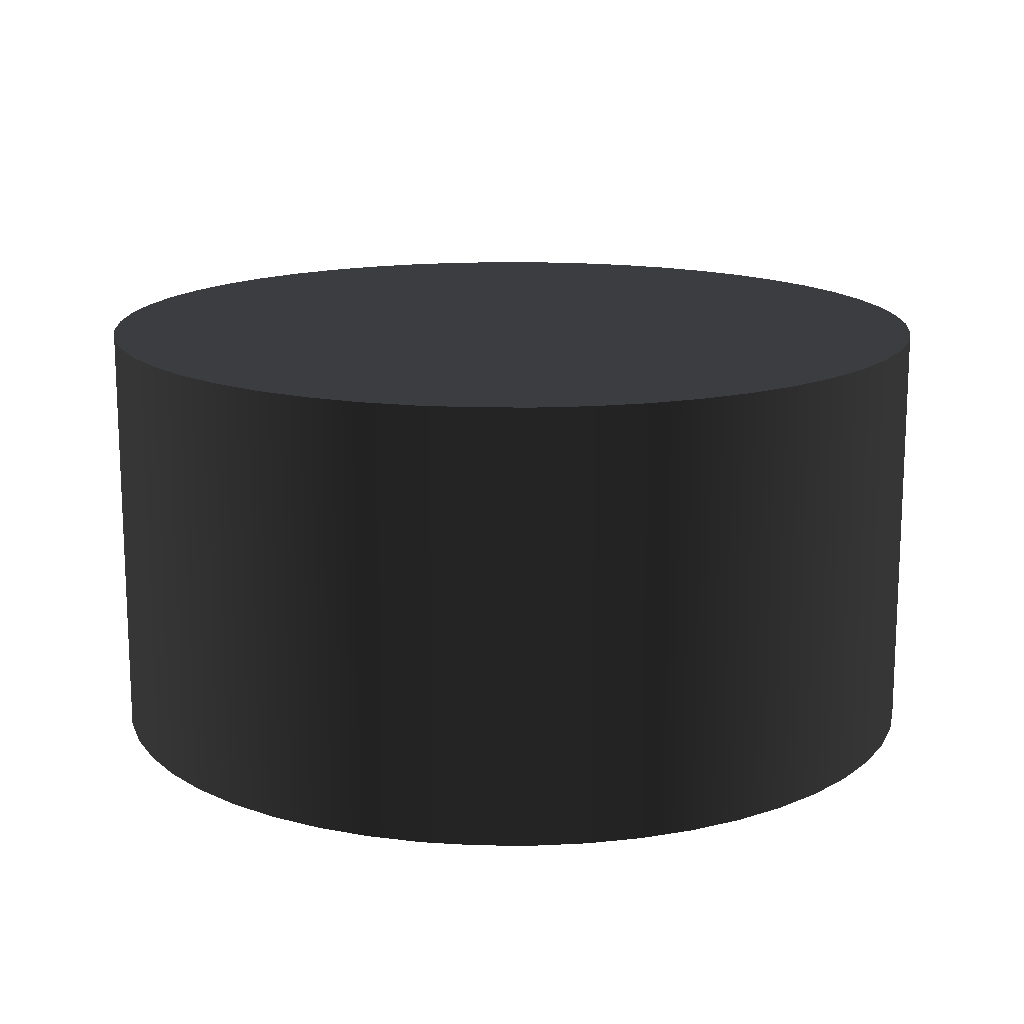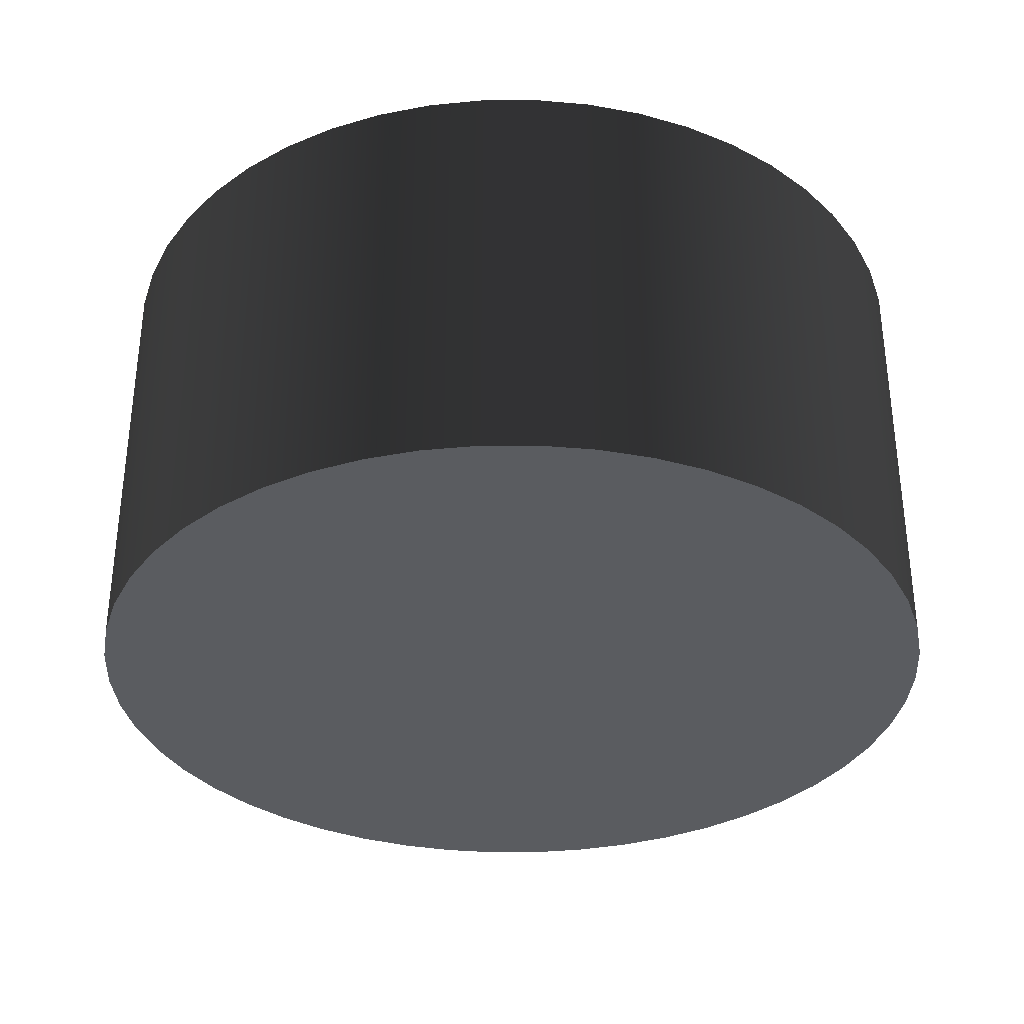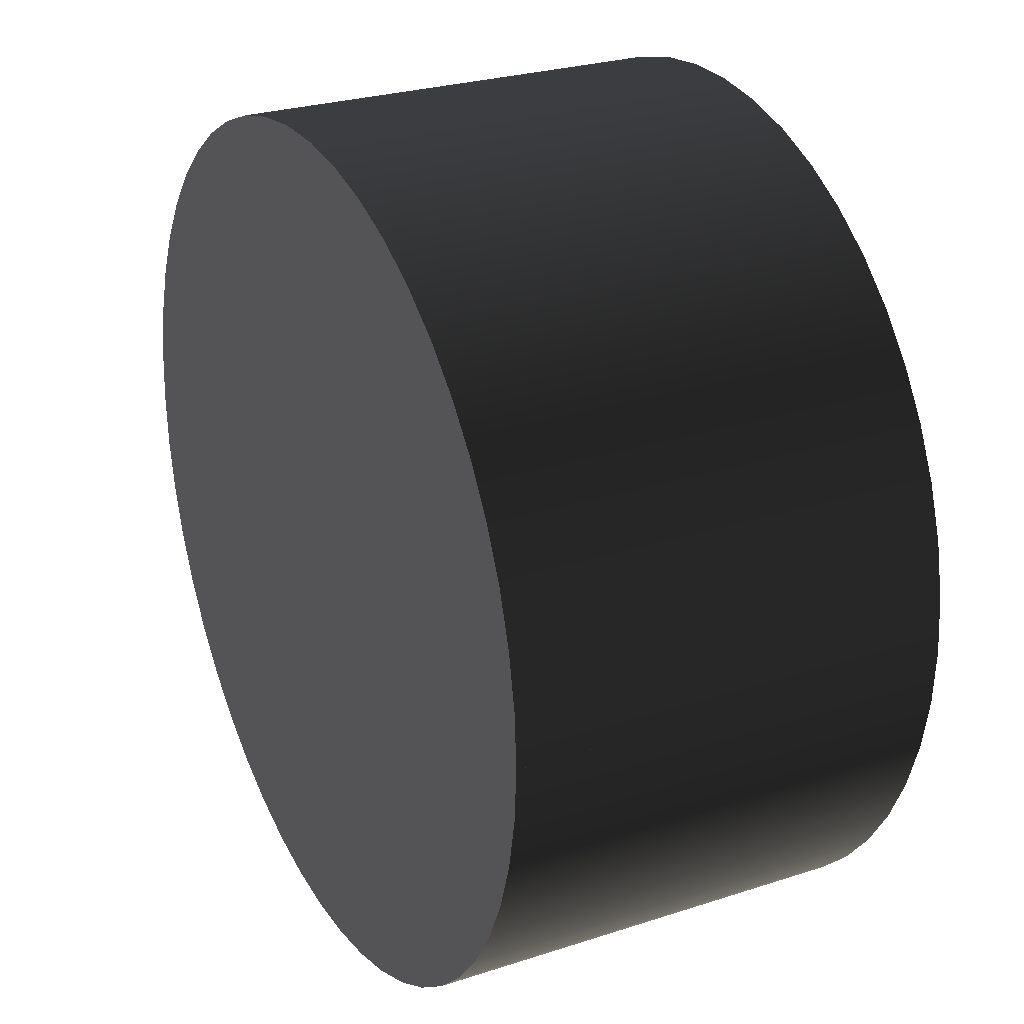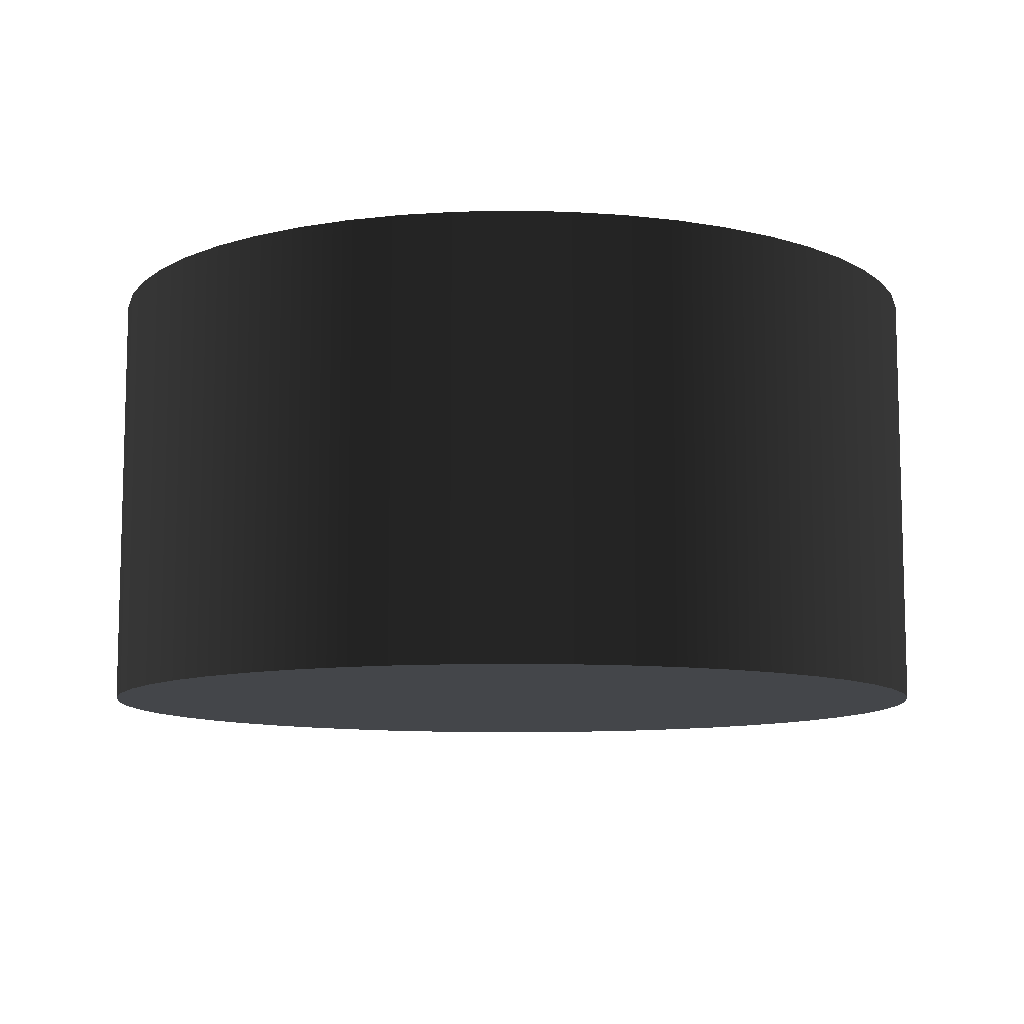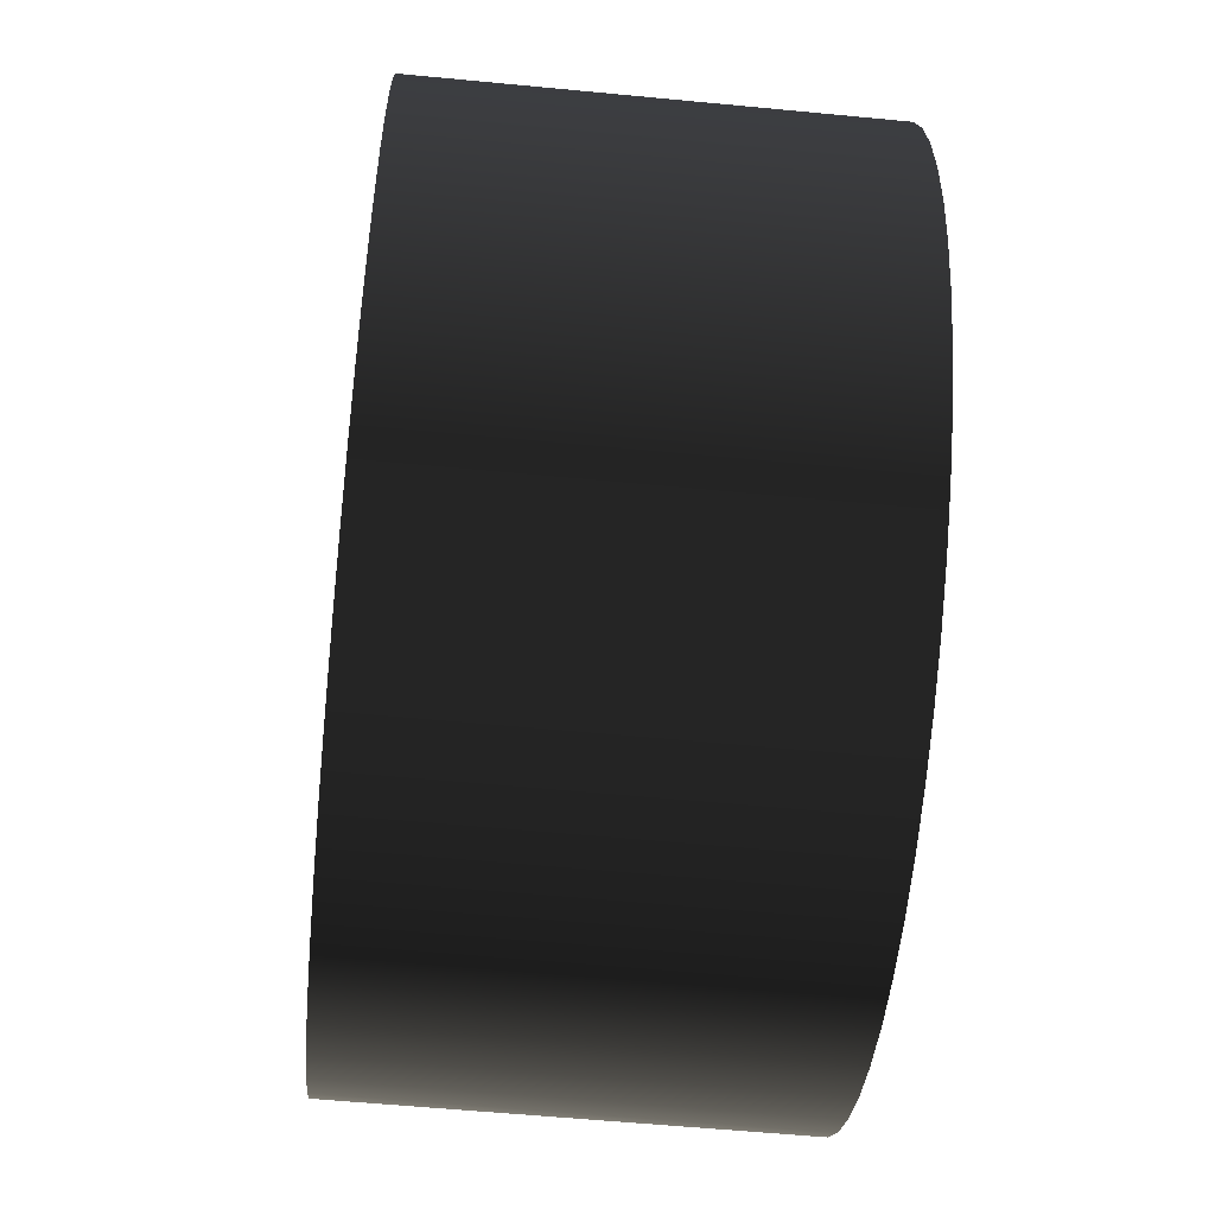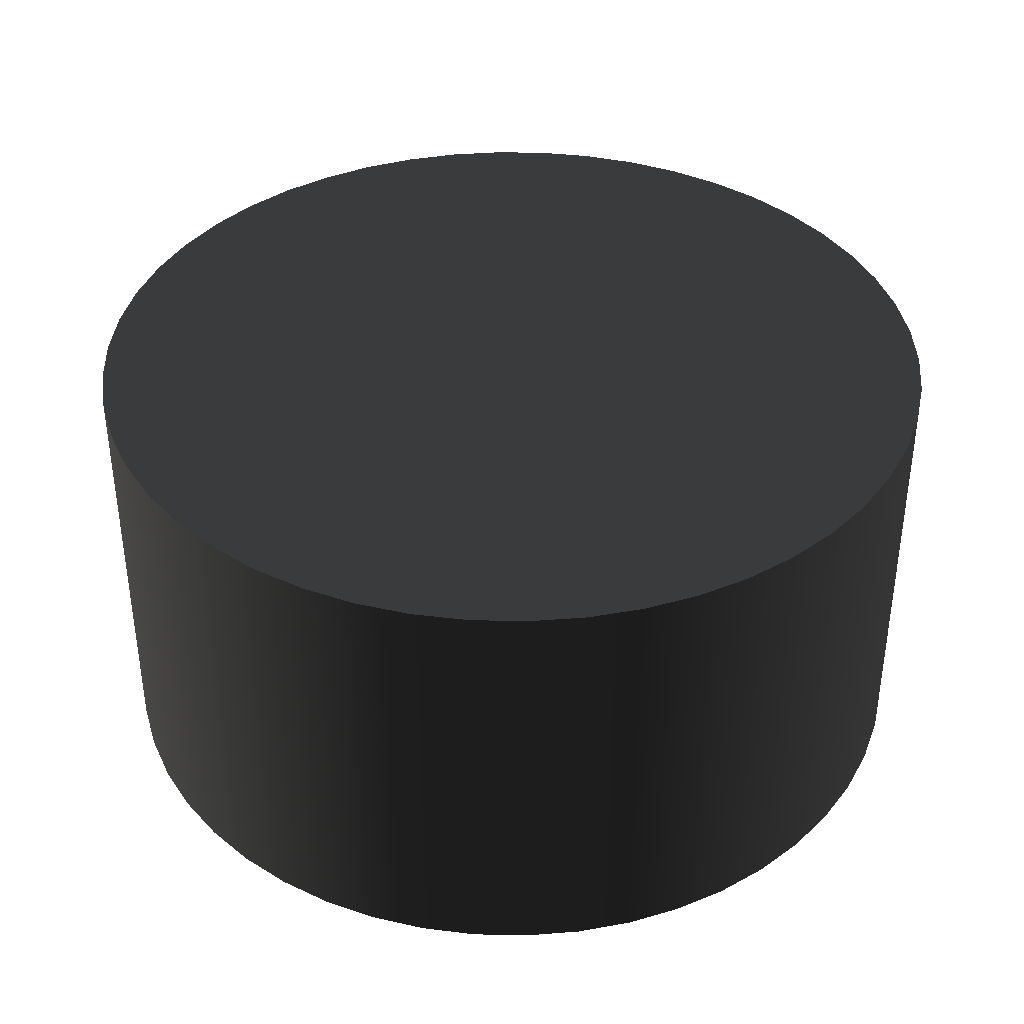
<metadata>
{"format":"obj","ext":"obj","renderer":"f3d","projection":"perspective","resolution":1024,"background":"white","views":[{"elev":15.2,"azim":101.8,"up":"+Y"},{"elev":-33.8,"azim":14.8,"up":"+Y"},{"elev":26.7,"azim":63.0,"up":"+Z"},{"elev":-9.8,"azim":17.9,"up":"+Y"},{"elev":-57.5,"azim":-95.7,"up":"+Z"},{"elev":38.5,"azim":-92.0,"up":"+Y"}]}
</metadata>
<code>
v 1 0 0
v 0.9921 0 0.1253
v 0.9686 0 0.2487
v 0.9298 0 0.3681
v 0.8763 0 0.4818
v 0.809 0 0.5878
v 0.729 0 0.6845
v 0.6374 0 0.7705
v 0.5358 0 0.8443
v 0.4258 0 0.9048
v 0.309 0 0.9511
v 0.1874 0 0.9823
v 0.06279 0 0.998
v -0.06279 0 0.998
v -0.1874 0 0.9823
v -0.309 0 0.9511
v -0.4258 0 0.9048
v -0.5358 0 0.8443
v -0.6374 0 0.7705
v -0.729 0 0.6845
v -0.809 0 0.5878
v -0.8763 0 0.4818
v -0.9298 0 0.3681
v -0.9686 0 0.2487
v -0.9921 0 0.1253
v -1 0 2.774e-06
v -0.9921 0 -0.1253
v -0.9686 0 -0.2487
v -0.9298 0 -0.3681
v -0.8763 0 -0.4818
v -0.809 0 -0.5878
v -0.729 0 -0.6845
v -0.6374 0 -0.7705
v -0.5358 0 -0.8443
v -0.4258 0 -0.9048
v -0.309 0 -0.9511
v -0.1874 0 -0.9823
v -0.06279 0 -0.998
v 0.06279 0 -0.998
v 0.1874 0 -0.9823
v 0.309 0 -0.9511
v 0.4258 0 -0.9048
v 0.5358 0 -0.8443
v 0.6374 0 -0.7705
v 0.729 0 -0.6845
v 0.809 0 -0.5878
v 0.8763 0 -0.4818
v 0.9298 0 -0.3681
v 0.9686 0 -0.2487
v 0.9921 0 -0.1253
v 1 0 -5.547e-06
v 1 1 0
v 0.9921 1 0.1253
v 0.9686 1 0.2487
v 0.9298 1 0.3681
v 0.8763 1 0.4818
v 0.809 1 0.5878
v 0.729 1 0.6845
v 0.6374 1 0.7705
v 0.5358 1 0.8443
v 0.4258 1 0.9048
v 0.309 1 0.9511
v 0.1874 1 0.9823
v 0.06279 1 0.998
v -0.06279 1 0.998
v -0.1874 1 0.9823
v -0.309 1 0.9511
v -0.4258 1 0.9048
v -0.5358 1 0.8443
v -0.6374 1 0.7705
v -0.729 1 0.6845
v -0.809 1 0.5878
v -0.8763 1 0.4818
v -0.9298 1 0.3681
v -0.9686 1 0.2487
v -0.9921 1 0.1253
v -1 1 2.774e-06
v -0.9921 1 -0.1253
v -0.9686 1 -0.2487
v -0.9298 1 -0.3681
v -0.8763 1 -0.4818
v -0.809 1 -0.5878
v -0.729 1 -0.6845
v -0.6374 1 -0.7705
v -0.5358 1 -0.8443
v -0.4258 1 -0.9048
v -0.309 1 -0.9511
v -0.1874 1 -0.9823
v -0.06279 1 -0.998
v 0.06279 1 -0.998
v 0.1874 1 -0.9823
v 0.309 1 -0.9511
v 0.4258 1 -0.9048
v 0.5358 1 -0.8443
v 0.6374 1 -0.7705
v 0.729 1 -0.6845
v 0.809 1 -0.5878
v 0.8763 1 -0.4818
v 0.9298 1 -0.3681
v 0.9686 1 -0.2487
v 0.9921 1 -0.1253
v 1 1 -5.547e-06
v 1 0 0
v 0.9921 0 0.1253
v 0.9686 0 0.2487
v 0.9298 0 0.3681
v 0.8763 0 0.4818
v 0.809 0 0.5878
v 0.729 0 0.6845
v 0.6374 0 0.7705
v 0.5358 0 0.8443
v 0.4258 0 0.9048
v 0.309 0 0.9511
v 0.1874 0 0.9823
v 0.06279 0 0.998
v -0.06279 0 0.998
v -0.1874 0 0.9823
v -0.309 0 0.9511
v -0.4258 0 0.9048
v -0.5358 0 0.8443
v -0.6374 0 0.7705
v -0.729 0 0.6845
v -0.809 0 0.5878
v -0.8763 0 0.4818
v -0.9298 0 0.3681
v -0.9686 0 0.2487
v -0.9921 0 0.1253
v -1 0 2.774e-06
v -0.9921 0 -0.1253
v -0.9686 0 -0.2487
v -0.9298 0 -0.3681
v -0.8763 0 -0.4818
v -0.809 0 -0.5878
v -0.729 0 -0.6845
v -0.6374 0 -0.7705
v -0.5358 0 -0.8443
v -0.4258 0 -0.9048
v -0.309 0 -0.9511
v -0.1874 0 -0.9823
v -0.06279 0 -0.998
v 0.06279 0 -0.998
v 0.1874 0 -0.9823
v 0.309 0 -0.9511
v 0.4258 0 -0.9048
v 0.5358 0 -0.8443
v 0.6374 0 -0.7705
v 0.729 0 -0.6845
v 0.809 0 -0.5878
v 0.8763 0 -0.4818
v 0.9298 0 -0.3681
v 0.9686 0 -0.2487
v 0.9921 0 -0.1253
v 1 0 -5.547e-06
v 1 1 0
v 0.9921 1 0.1253
v 0.9686 1 0.2487
v 0.9298 1 0.3681
v 0.8763 1 0.4818
v 0.809 1 0.5878
v 0.729 1 0.6845
v 0.6374 1 0.7705
v 0.5358 1 0.8443
v 0.4258 1 0.9048
v 0.309 1 0.9511
v 0.1874 1 0.9823
v 0.06279 1 0.998
v -0.06279 1 0.998
v -0.1874 1 0.9823
v -0.309 1 0.9511
v -0.4258 1 0.9048
v -0.5358 1 0.8443
v -0.6374 1 0.7705
v -0.729 1 0.6845
v -0.809 1 0.5878
v -0.8763 1 0.4818
v -0.9298 1 0.3681
v -0.9686 1 0.2487
v -0.9921 1 0.1253
v -1 1 2.774e-06
v -0.9921 1 -0.1253
v -0.9686 1 -0.2487
v -0.9298 1 -0.3681
v -0.8763 1 -0.4818
v -0.809 1 -0.5878
v -0.729 1 -0.6845
v -0.6374 1 -0.7705
v -0.5358 1 -0.8443
v -0.4258 1 -0.9048
v -0.309 1 -0.9511
v -0.1874 1 -0.9823
v -0.06279 1 -0.998
v 0.06279 1 -0.998
v 0.1874 1 -0.9823
v 0.309 1 -0.9511
v 0.4258 1 -0.9048
v 0.5358 1 -0.8443
v 0.6374 1 -0.7705
v 0.729 1 -0.6845
v 0.809 1 -0.5878
v 0.8763 1 -0.4818
v 0.9298 1 -0.3681
v 0.9686 1 -0.2487
v 0.9921 1 -0.1253
v 1 1 -5.547e-06
f 1 2 53
f 1 53 52
f 2 3 54
f 2 54 53
f 3 4 55
f 3 55 54
f 4 5 56
f 4 56 55
f 5 6 57
f 5 57 56
f 6 7 58
f 6 58 57
f 7 8 59
f 7 59 58
f 8 9 60
f 8 60 59
f 9 10 61
f 9 61 60
f 10 11 62
f 10 62 61
f 11 12 63
f 11 63 62
f 12 13 64
f 12 64 63
f 13 14 65
f 13 65 64
f 14 15 66
f 14 66 65
f 15 16 67
f 15 67 66
f 16 17 68
f 16 68 67
f 17 18 69
f 17 69 68
f 18 19 70
f 18 70 69
f 19 20 71
f 19 71 70
f 20 21 72
f 20 72 71
f 21 22 73
f 21 73 72
f 22 23 74
f 22 74 73
f 23 24 75
f 23 75 74
f 24 25 76
f 24 76 75
f 25 26 77
f 25 77 76
f 26 27 78
f 26 78 77
f 27 28 79
f 27 79 78
f 28 29 80
f 28 80 79
f 29 30 81
f 29 81 80
f 30 31 82
f 30 82 81
f 31 32 83
f 31 83 82
f 32 33 84
f 32 84 83
f 33 34 85
f 33 85 84
f 34 35 86
f 34 86 85
f 35 36 87
f 35 87 86
f 36 37 88
f 36 88 87
f 37 38 89
f 37 89 88
f 38 39 90
f 38 90 89
f 39 40 91
f 39 91 90
f 40 41 92
f 40 92 91
f 41 42 93
f 41 93 92
f 42 43 94
f 42 94 93
f 43 44 95
f 43 95 94
f 44 45 96
f 44 96 95
f 45 46 97
f 45 97 96
f 46 47 98
f 46 98 97
f 47 48 99
f 47 99 98
f 48 49 100
f 48 100 99
f 49 50 101
f 49 101 100
f 50 51 102
f 50 102 101
f 103 104 105
f 103 105 106
f 103 106 107
f 103 107 108
f 103 108 109
f 103 109 110
f 103 110 111
f 103 111 112
f 103 112 113
f 103 113 114
f 103 114 115
f 103 115 116
f 103 116 117
f 103 117 118
f 103 118 119
f 103 119 120
f 103 120 121
f 103 121 122
f 103 122 123
f 103 123 124
f 103 124 125
f 103 125 126
f 103 126 127
f 103 127 128
f 103 128 129
f 103 129 130
f 103 130 131
f 103 131 132
f 103 132 133
f 103 133 134
f 103 134 135
f 103 135 136
f 103 136 137
f 103 137 138
f 103 138 139
f 103 139 140
f 103 140 141
f 103 141 142
f 103 142 143
f 103 143 144
f 103 144 145
f 103 145 146
f 103 146 147
f 103 147 148
f 103 148 149
f 103 149 150
f 103 150 151
f 103 151 152
f 103 152 153
f 154 155 156
f 154 156 157
f 154 157 158
f 154 158 159
f 154 159 160
f 154 160 161
f 154 161 162
f 154 162 163
f 154 163 164
f 154 164 165
f 154 165 166
f 154 166 167
f 154 167 168
f 154 168 169
f 154 169 170
f 154 170 171
f 154 171 172
f 154 172 173
f 154 173 174
f 154 174 175
f 154 175 176
f 154 176 177
f 154 177 178
f 154 178 179
f 154 179 180
f 154 180 181
f 154 181 182
f 154 182 183
f 154 183 184
f 154 184 185
f 154 185 186
f 154 186 187
f 154 187 188
f 154 188 189
f 154 189 190
f 154 190 191
f 154 191 192
f 154 192 193
f 154 193 194
f 154 194 195
f 154 195 196
f 154 196 197
f 154 197 198
f 154 198 199
f 154 199 200
f 154 200 201
f 154 201 202
f 154 202 203
f 154 203 204

</code>
